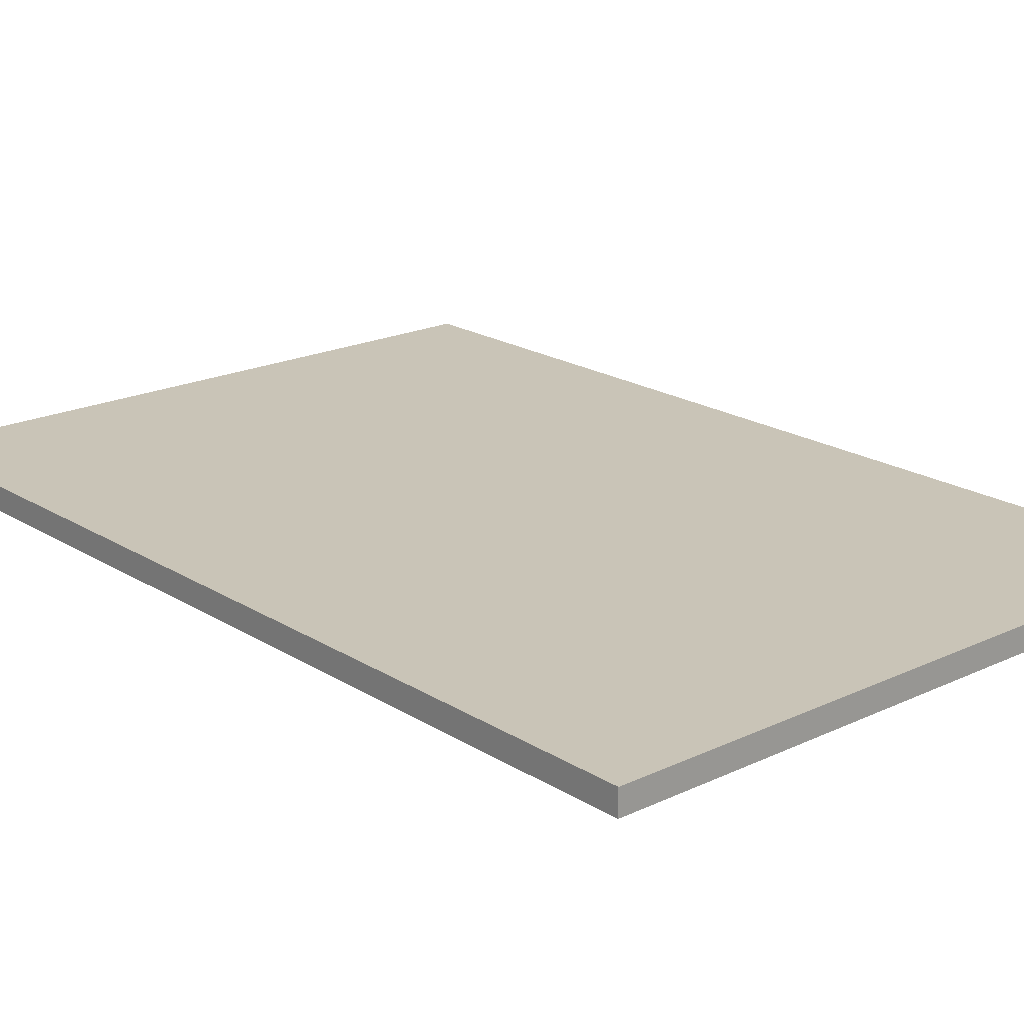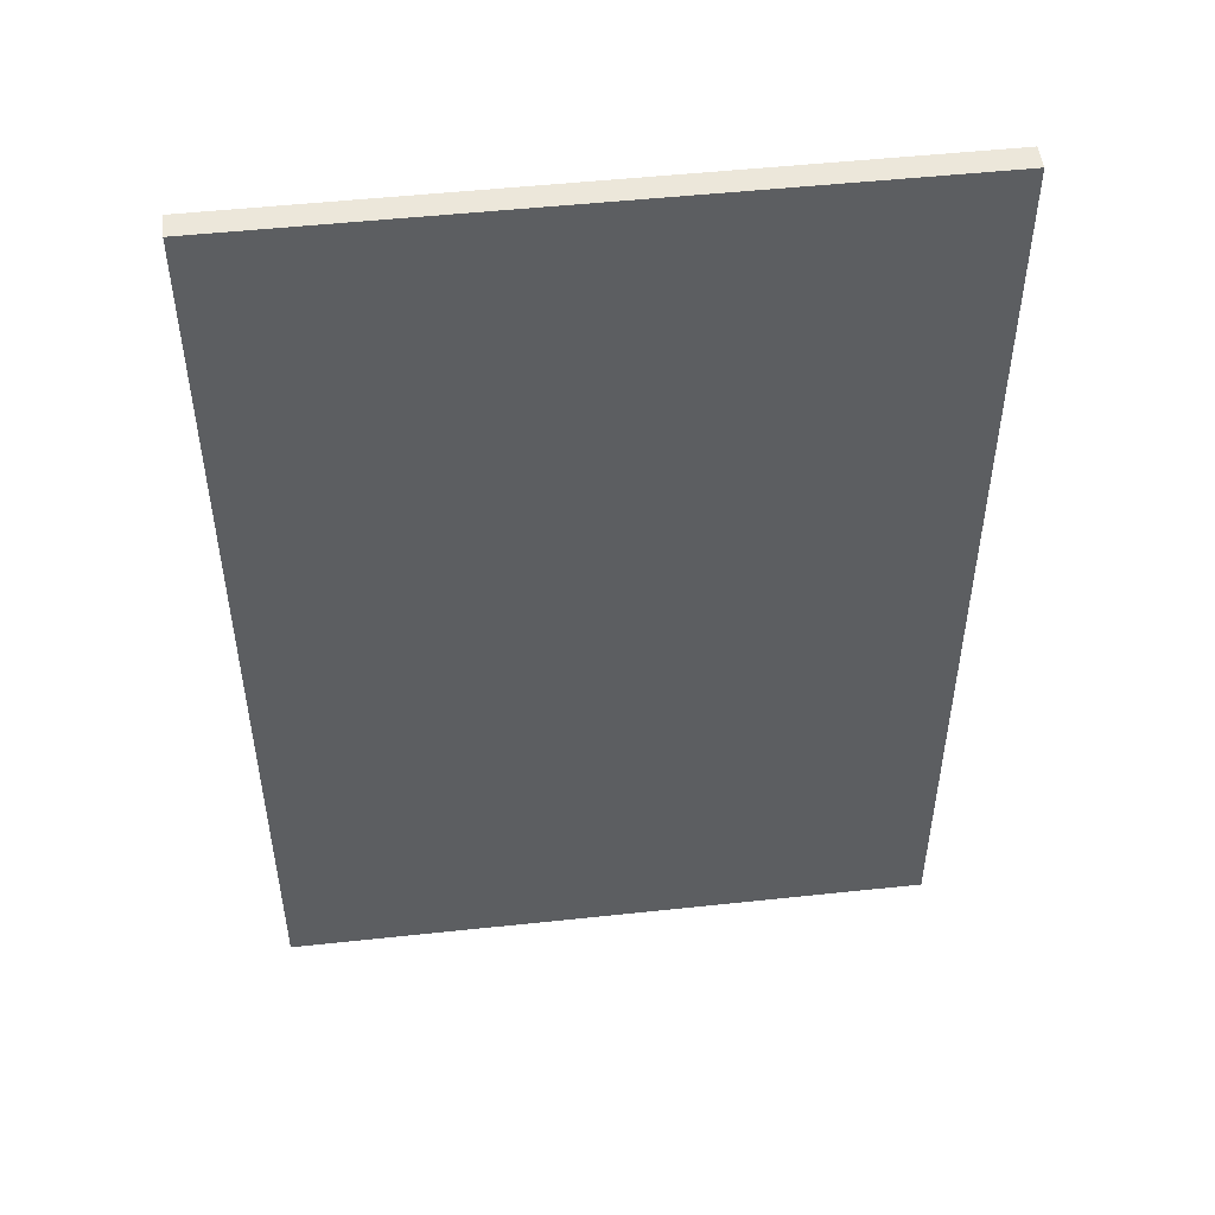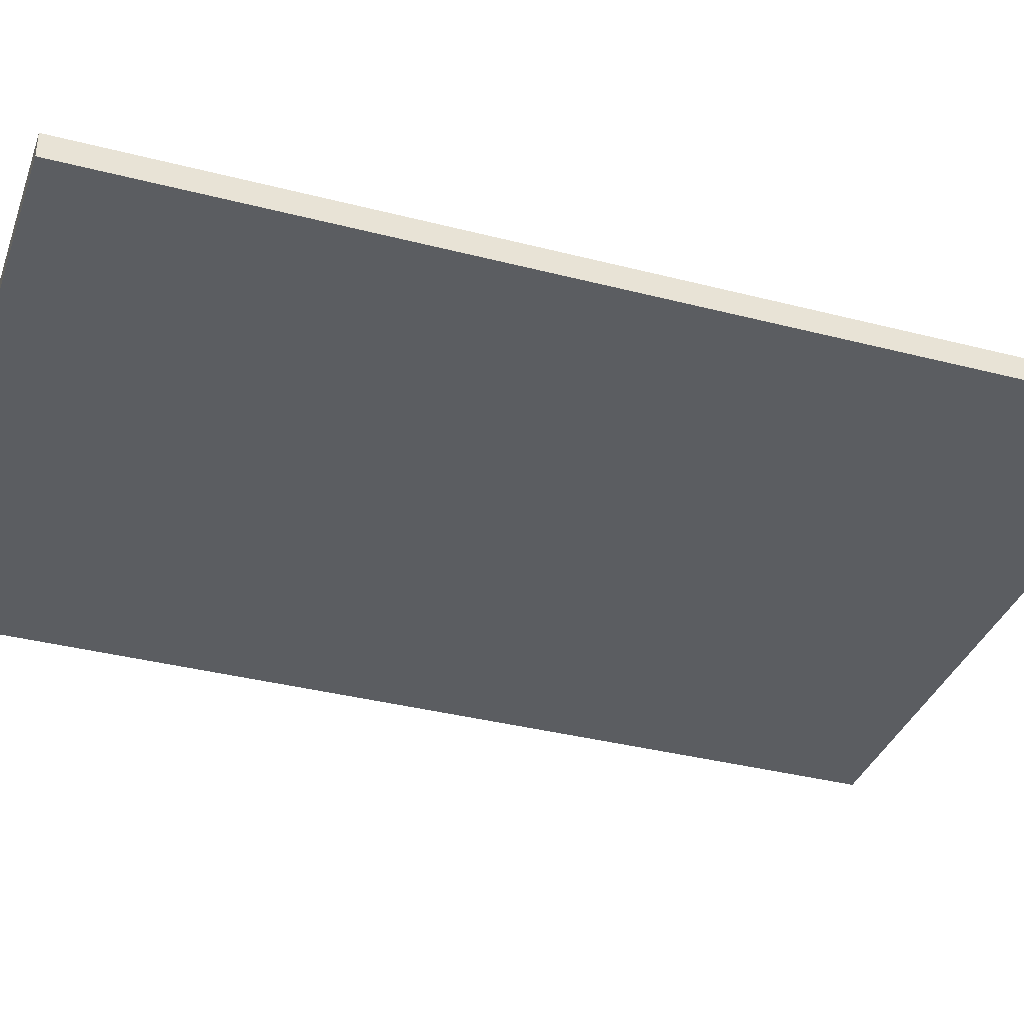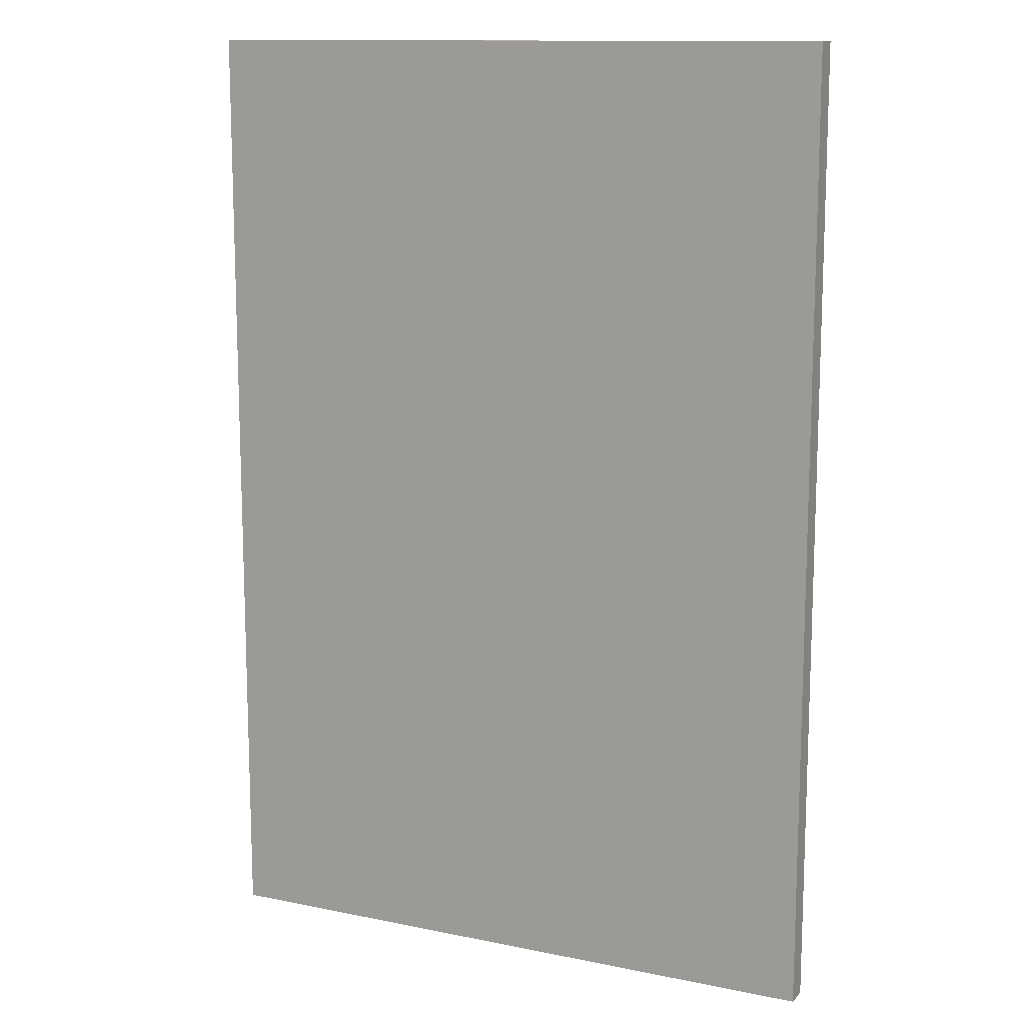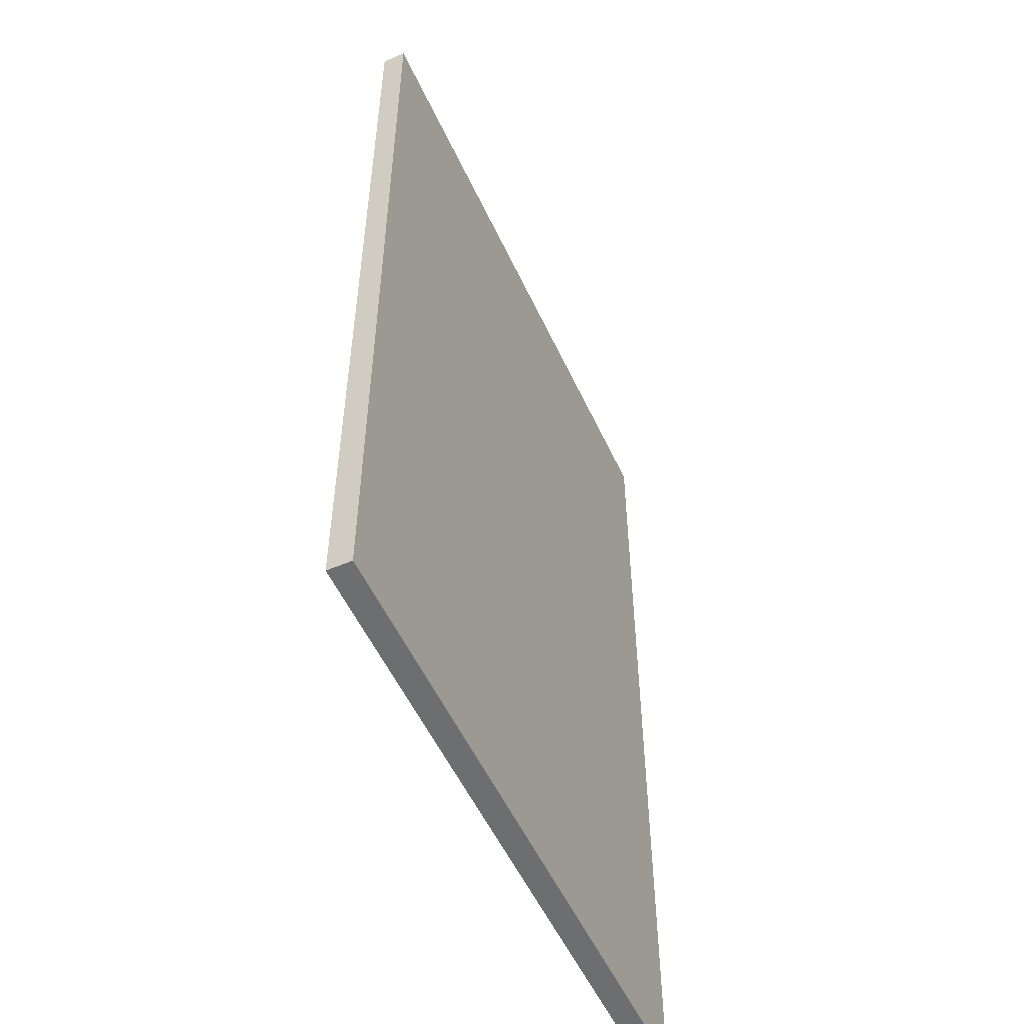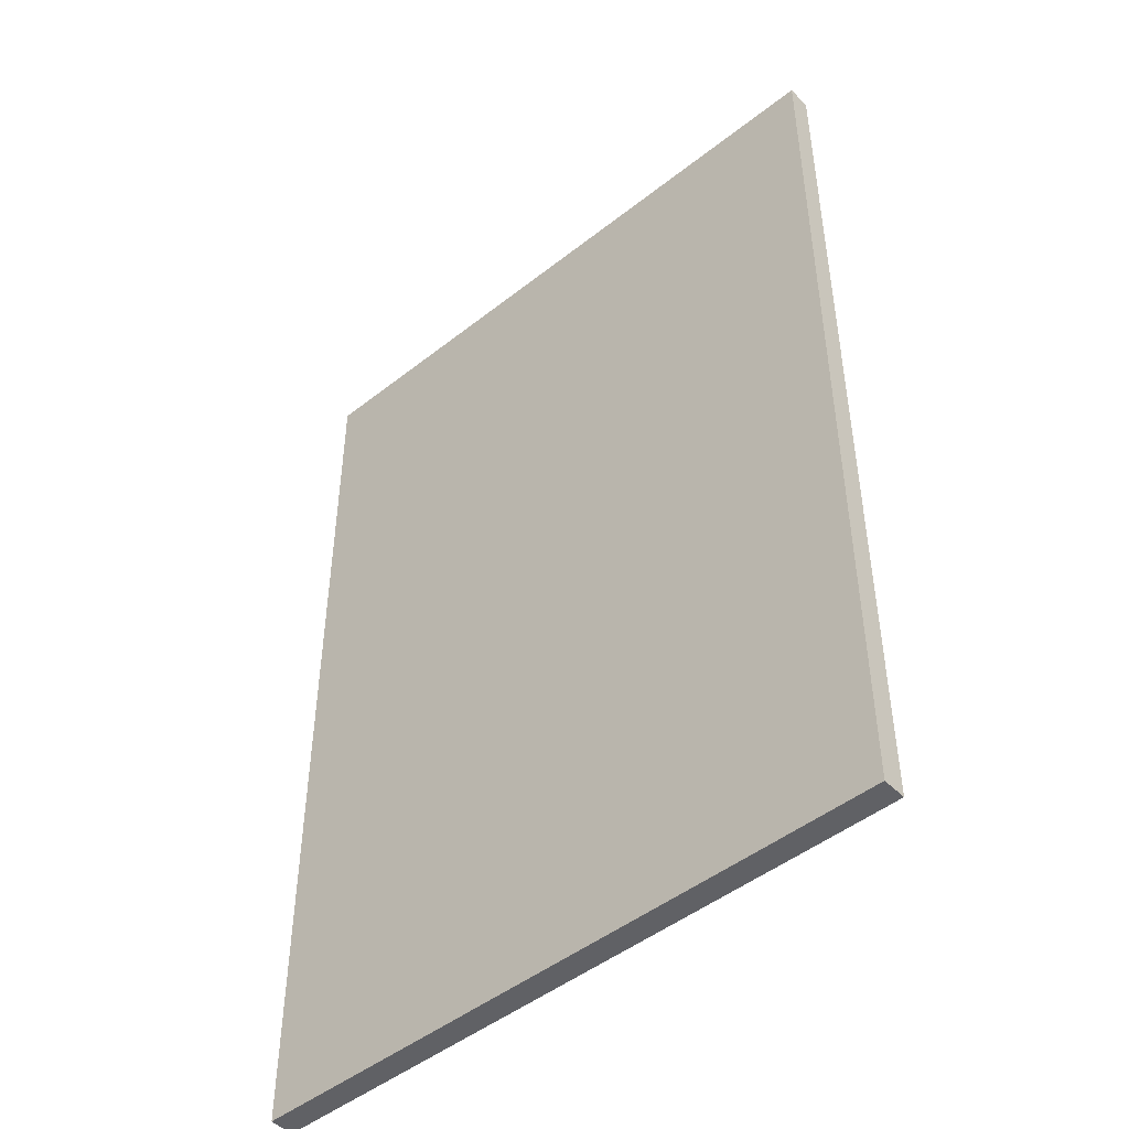
<metadata>
{"format":"obj","ext":"obj","renderer":"f3d","projection":"perspective","resolution":1024,"background":"white","views":[{"elev":19.9,"azim":-41.1,"up":"+Y"},{"elev":50.5,"azim":173.3,"up":"+Z"},{"elev":-36.1,"azim":-108.7,"up":"+Y"},{"elev":12.7,"azim":25.4,"up":"+Z"},{"elev":-54.2,"azim":-65.4,"up":"+Z"},{"elev":-47.6,"azim":-138.4,"up":"+Z"}]}
</metadata>
<code>
g Mesh1 Group1 Model
v -0.5315 -0.01969 0.7874
v -0.5315 -0.01969 -0.7874
v 0.5315 -0.01969 -0.7874
v 0.5315 -0.01969 0.7874
f 1 2 3 4
v -0.5315 0.01969 0.7874
v -0.5315 0.01969 -0.7874
f 2 1 5 6
v 0.5315 0.01969 0.7874
f 1 4 7 5
v 0.5315 0.01969 -0.7874
f 4 3 8 7
f 3 2 6 8
f 6 5 7 8

</code>
